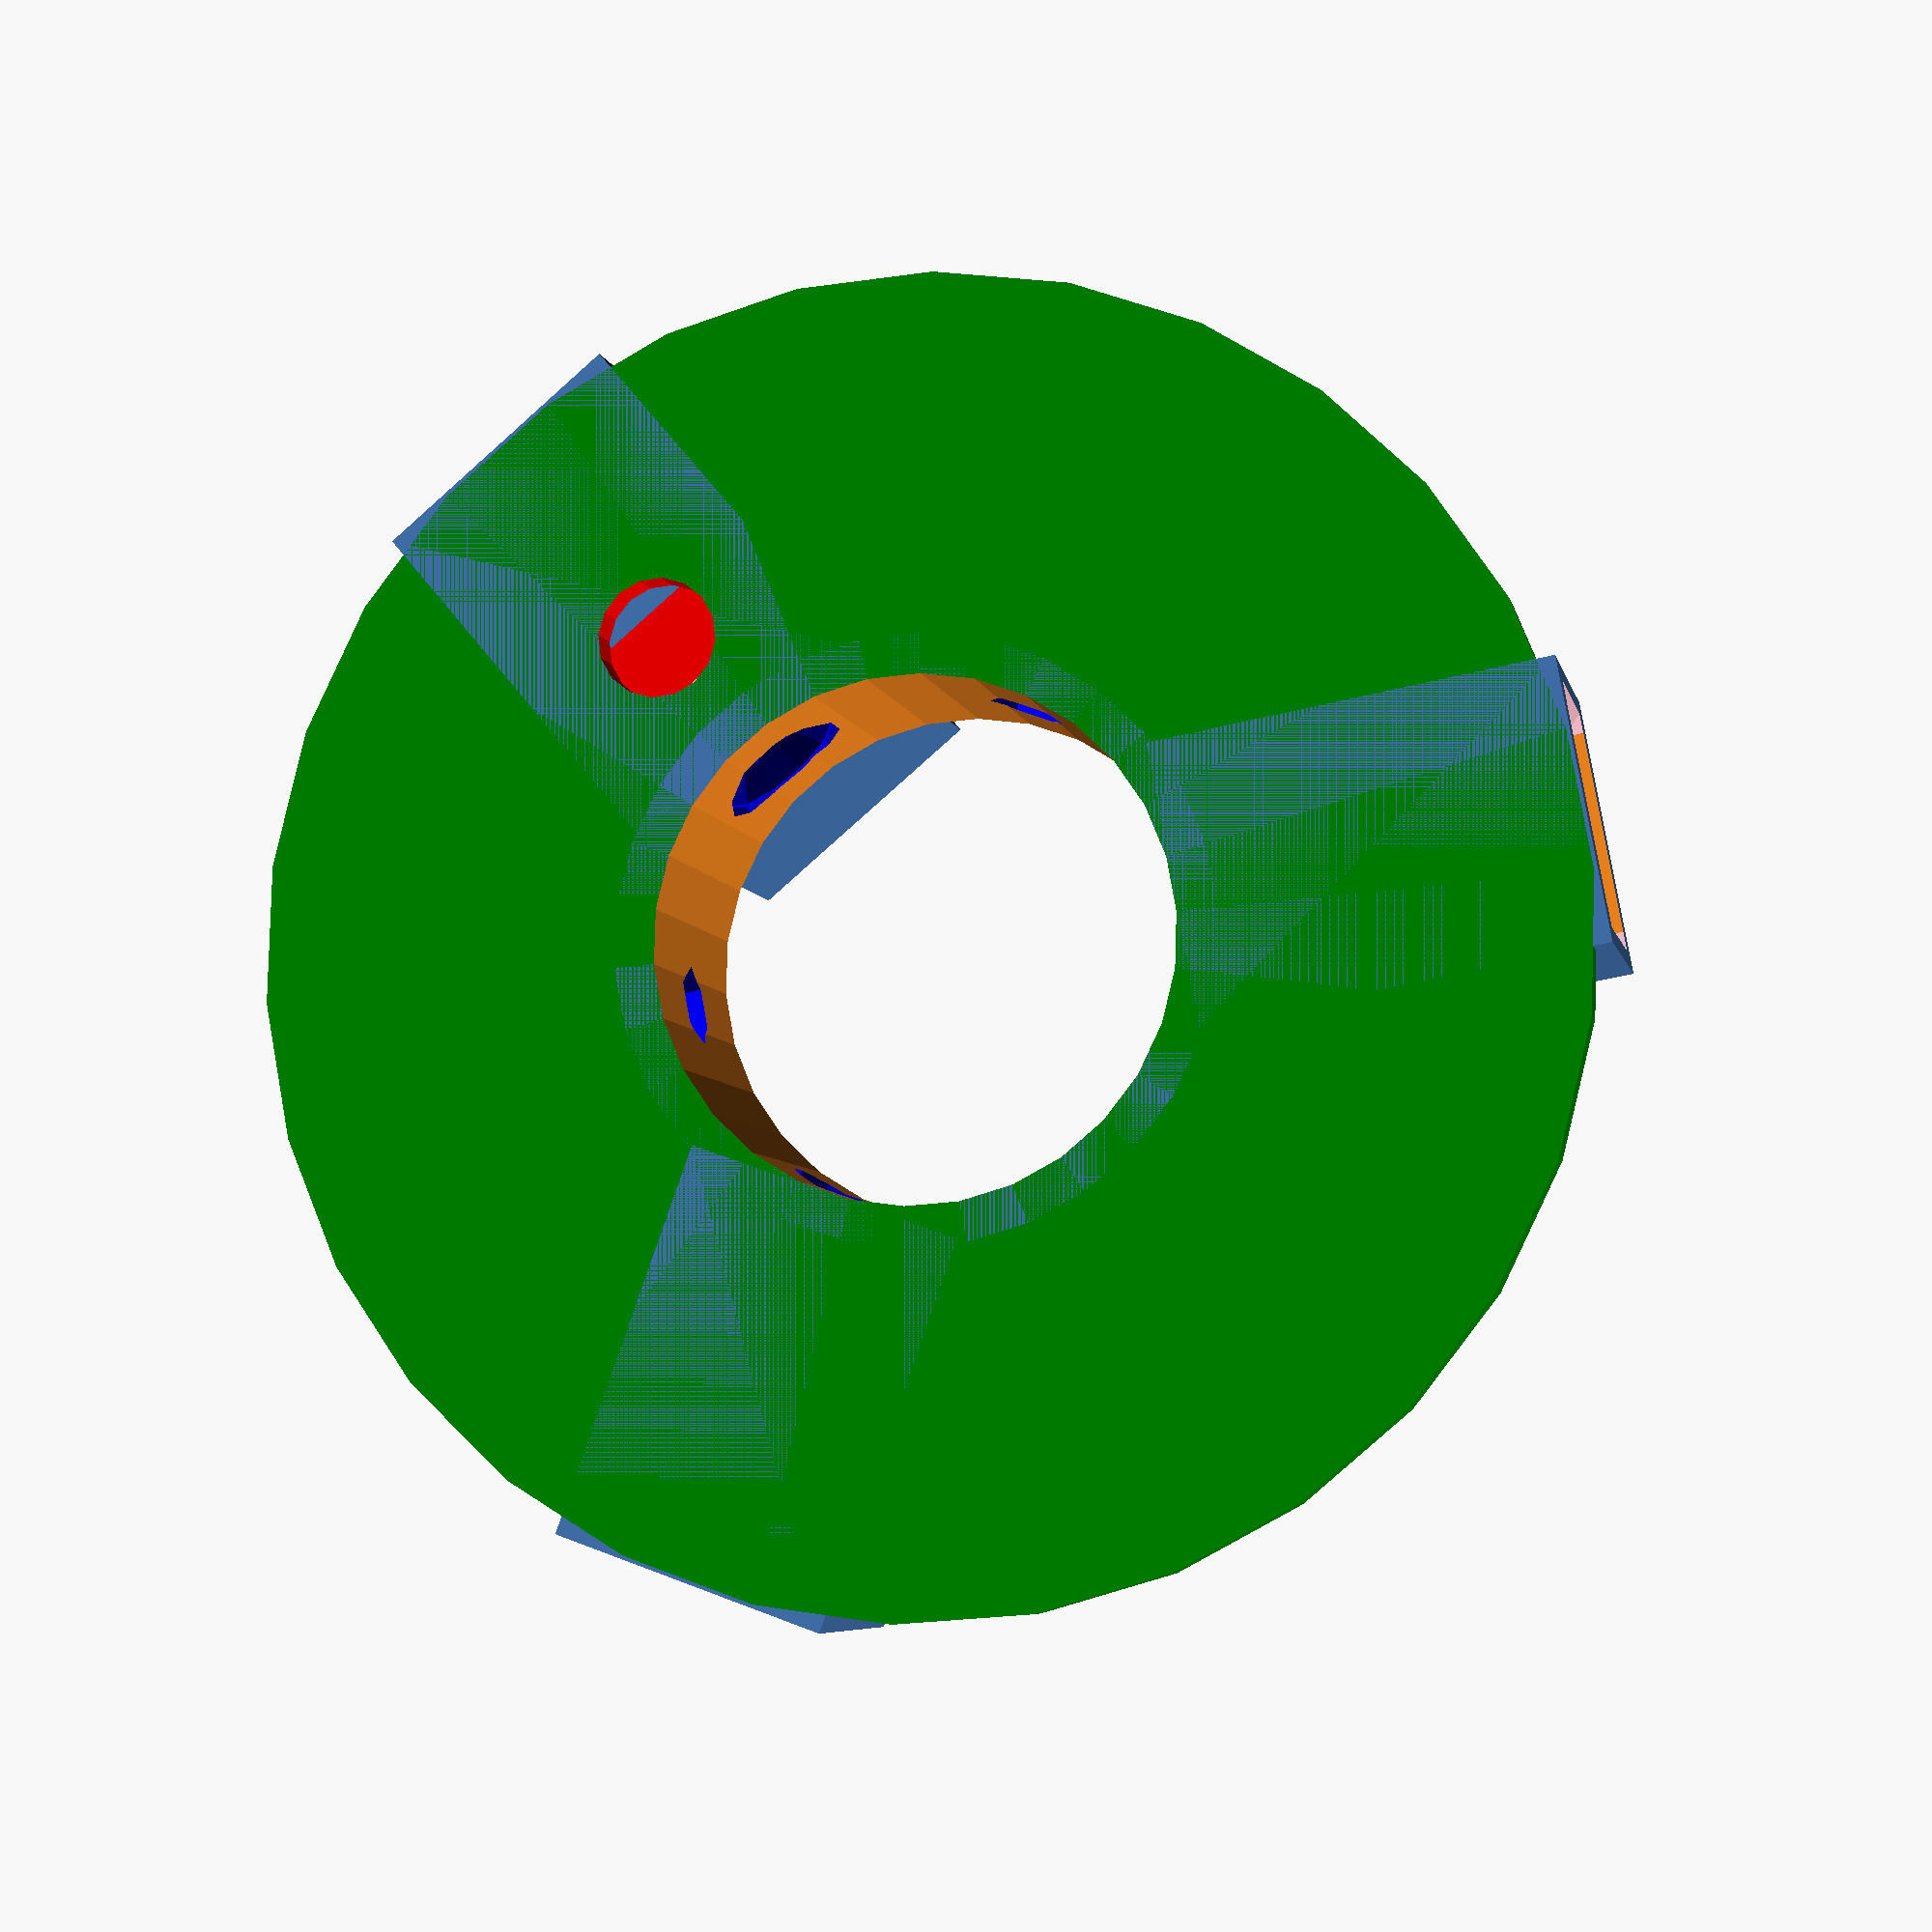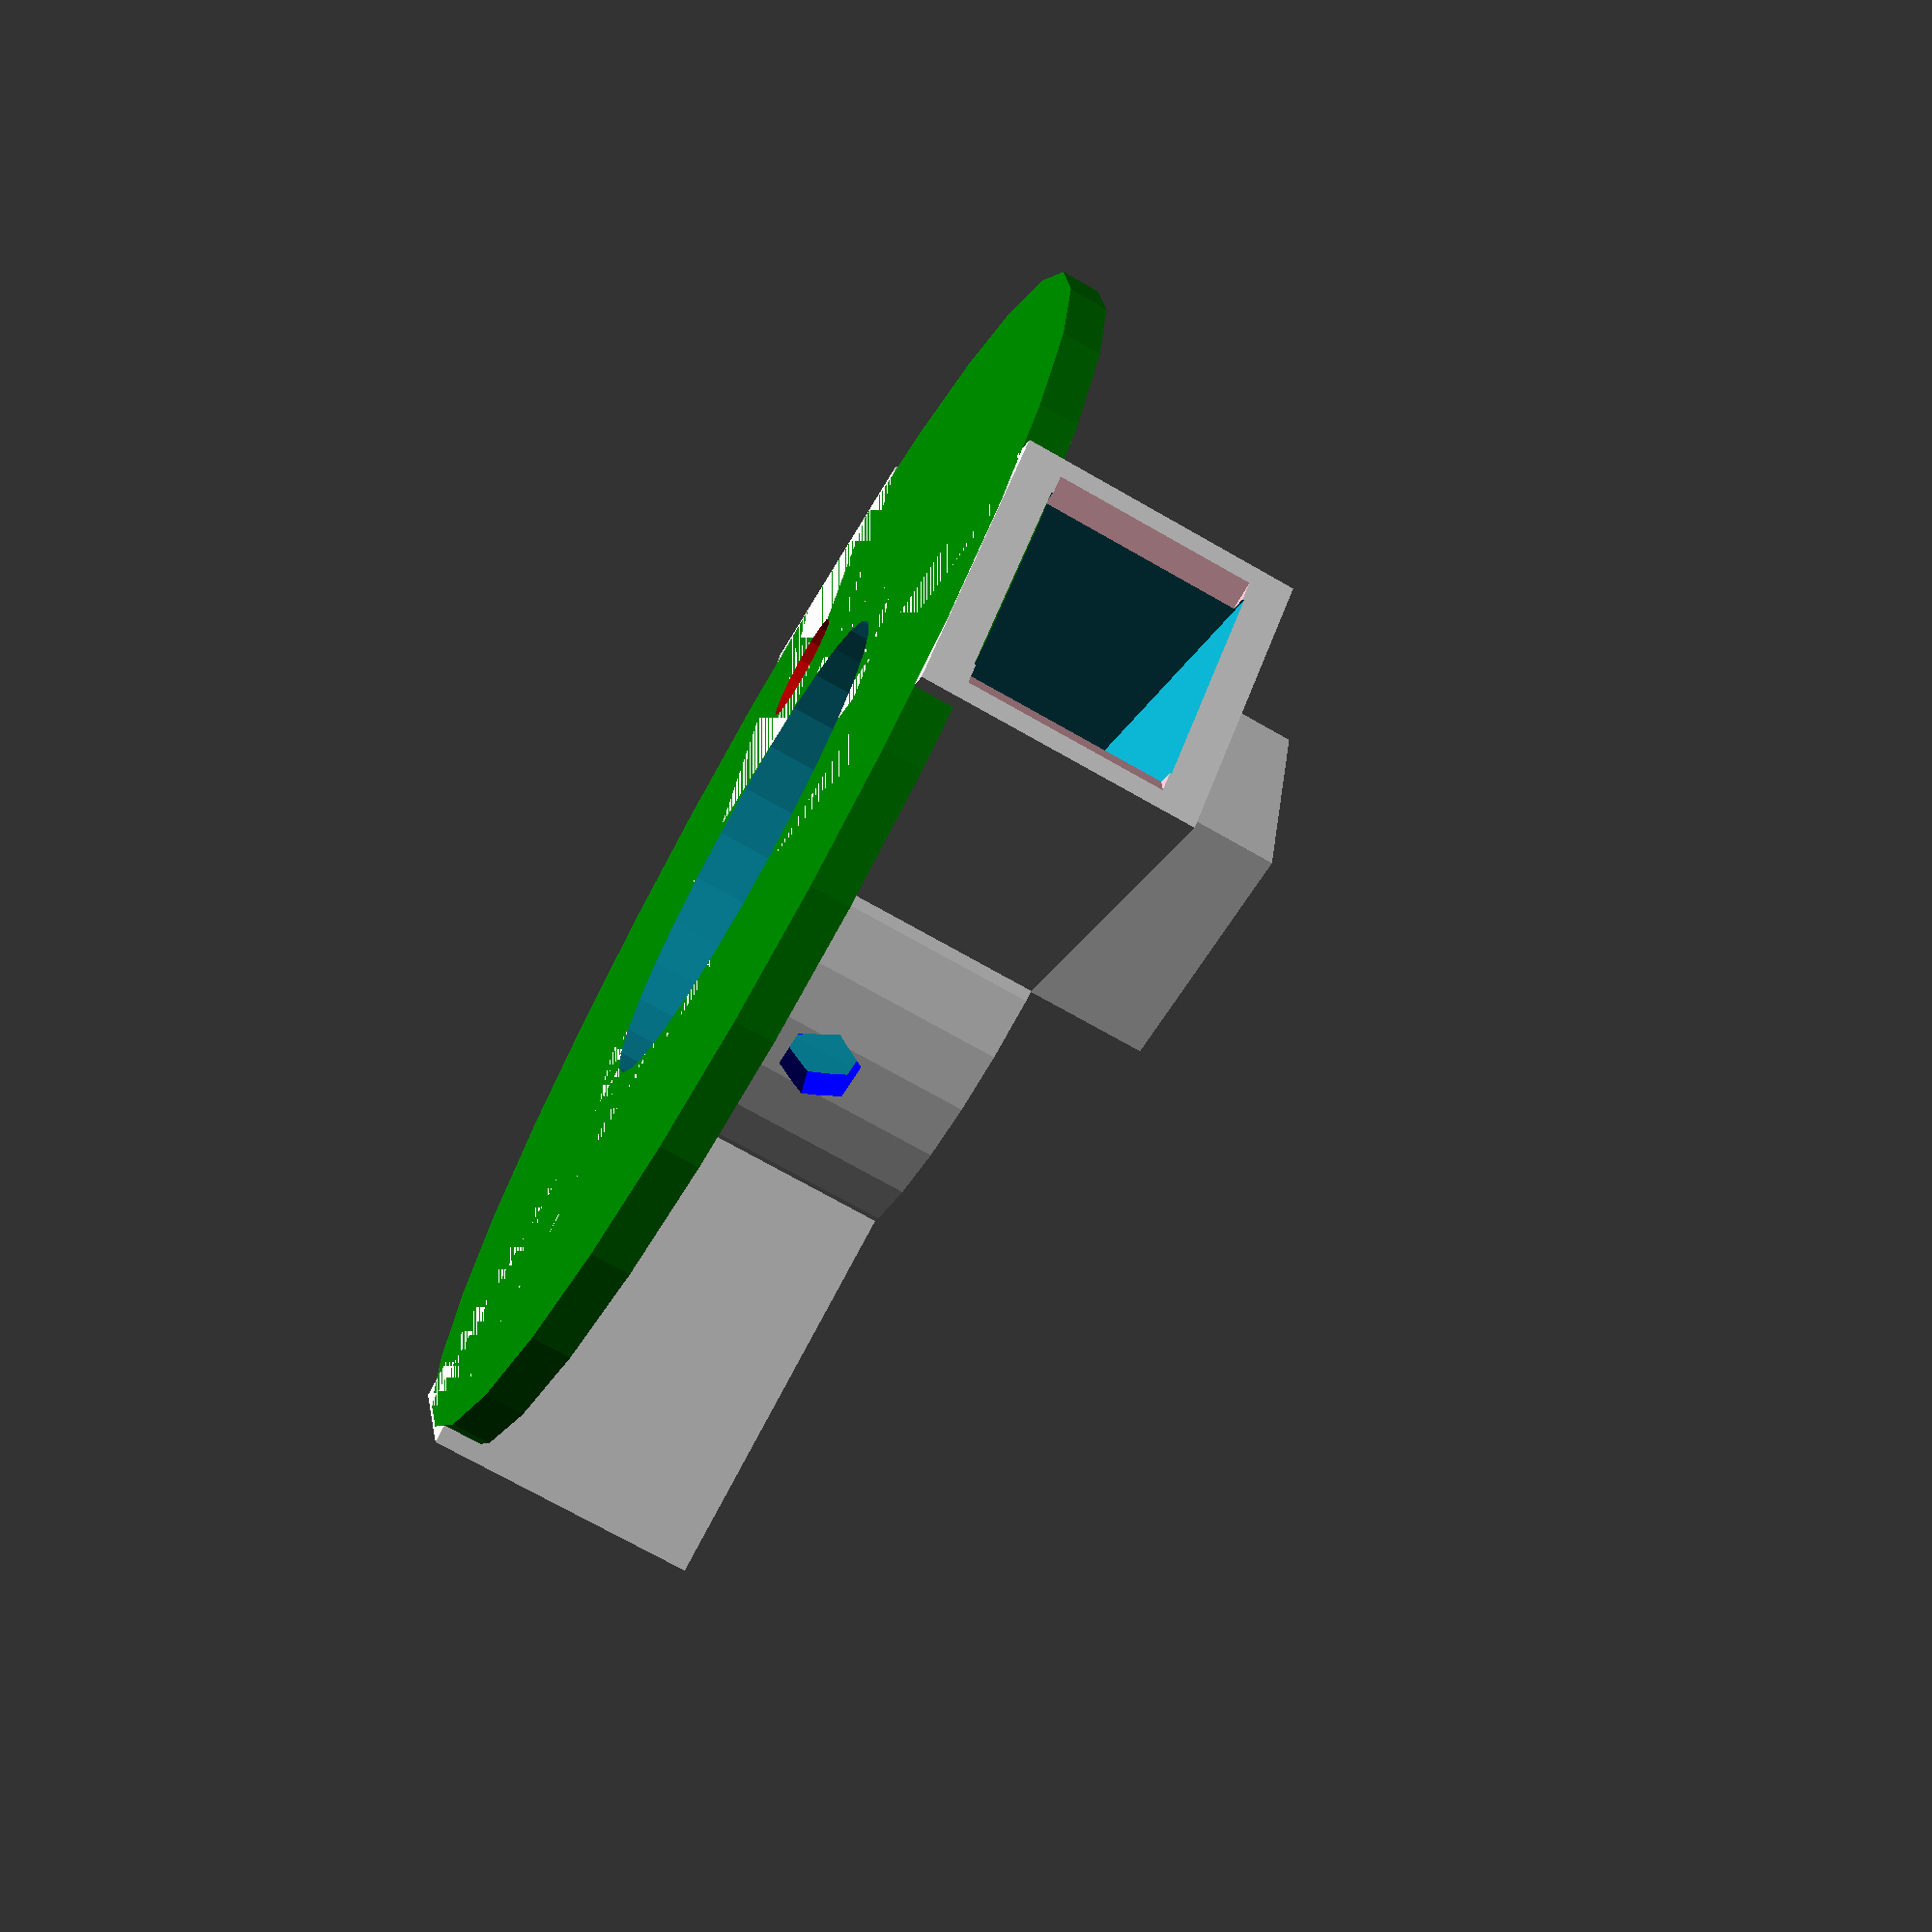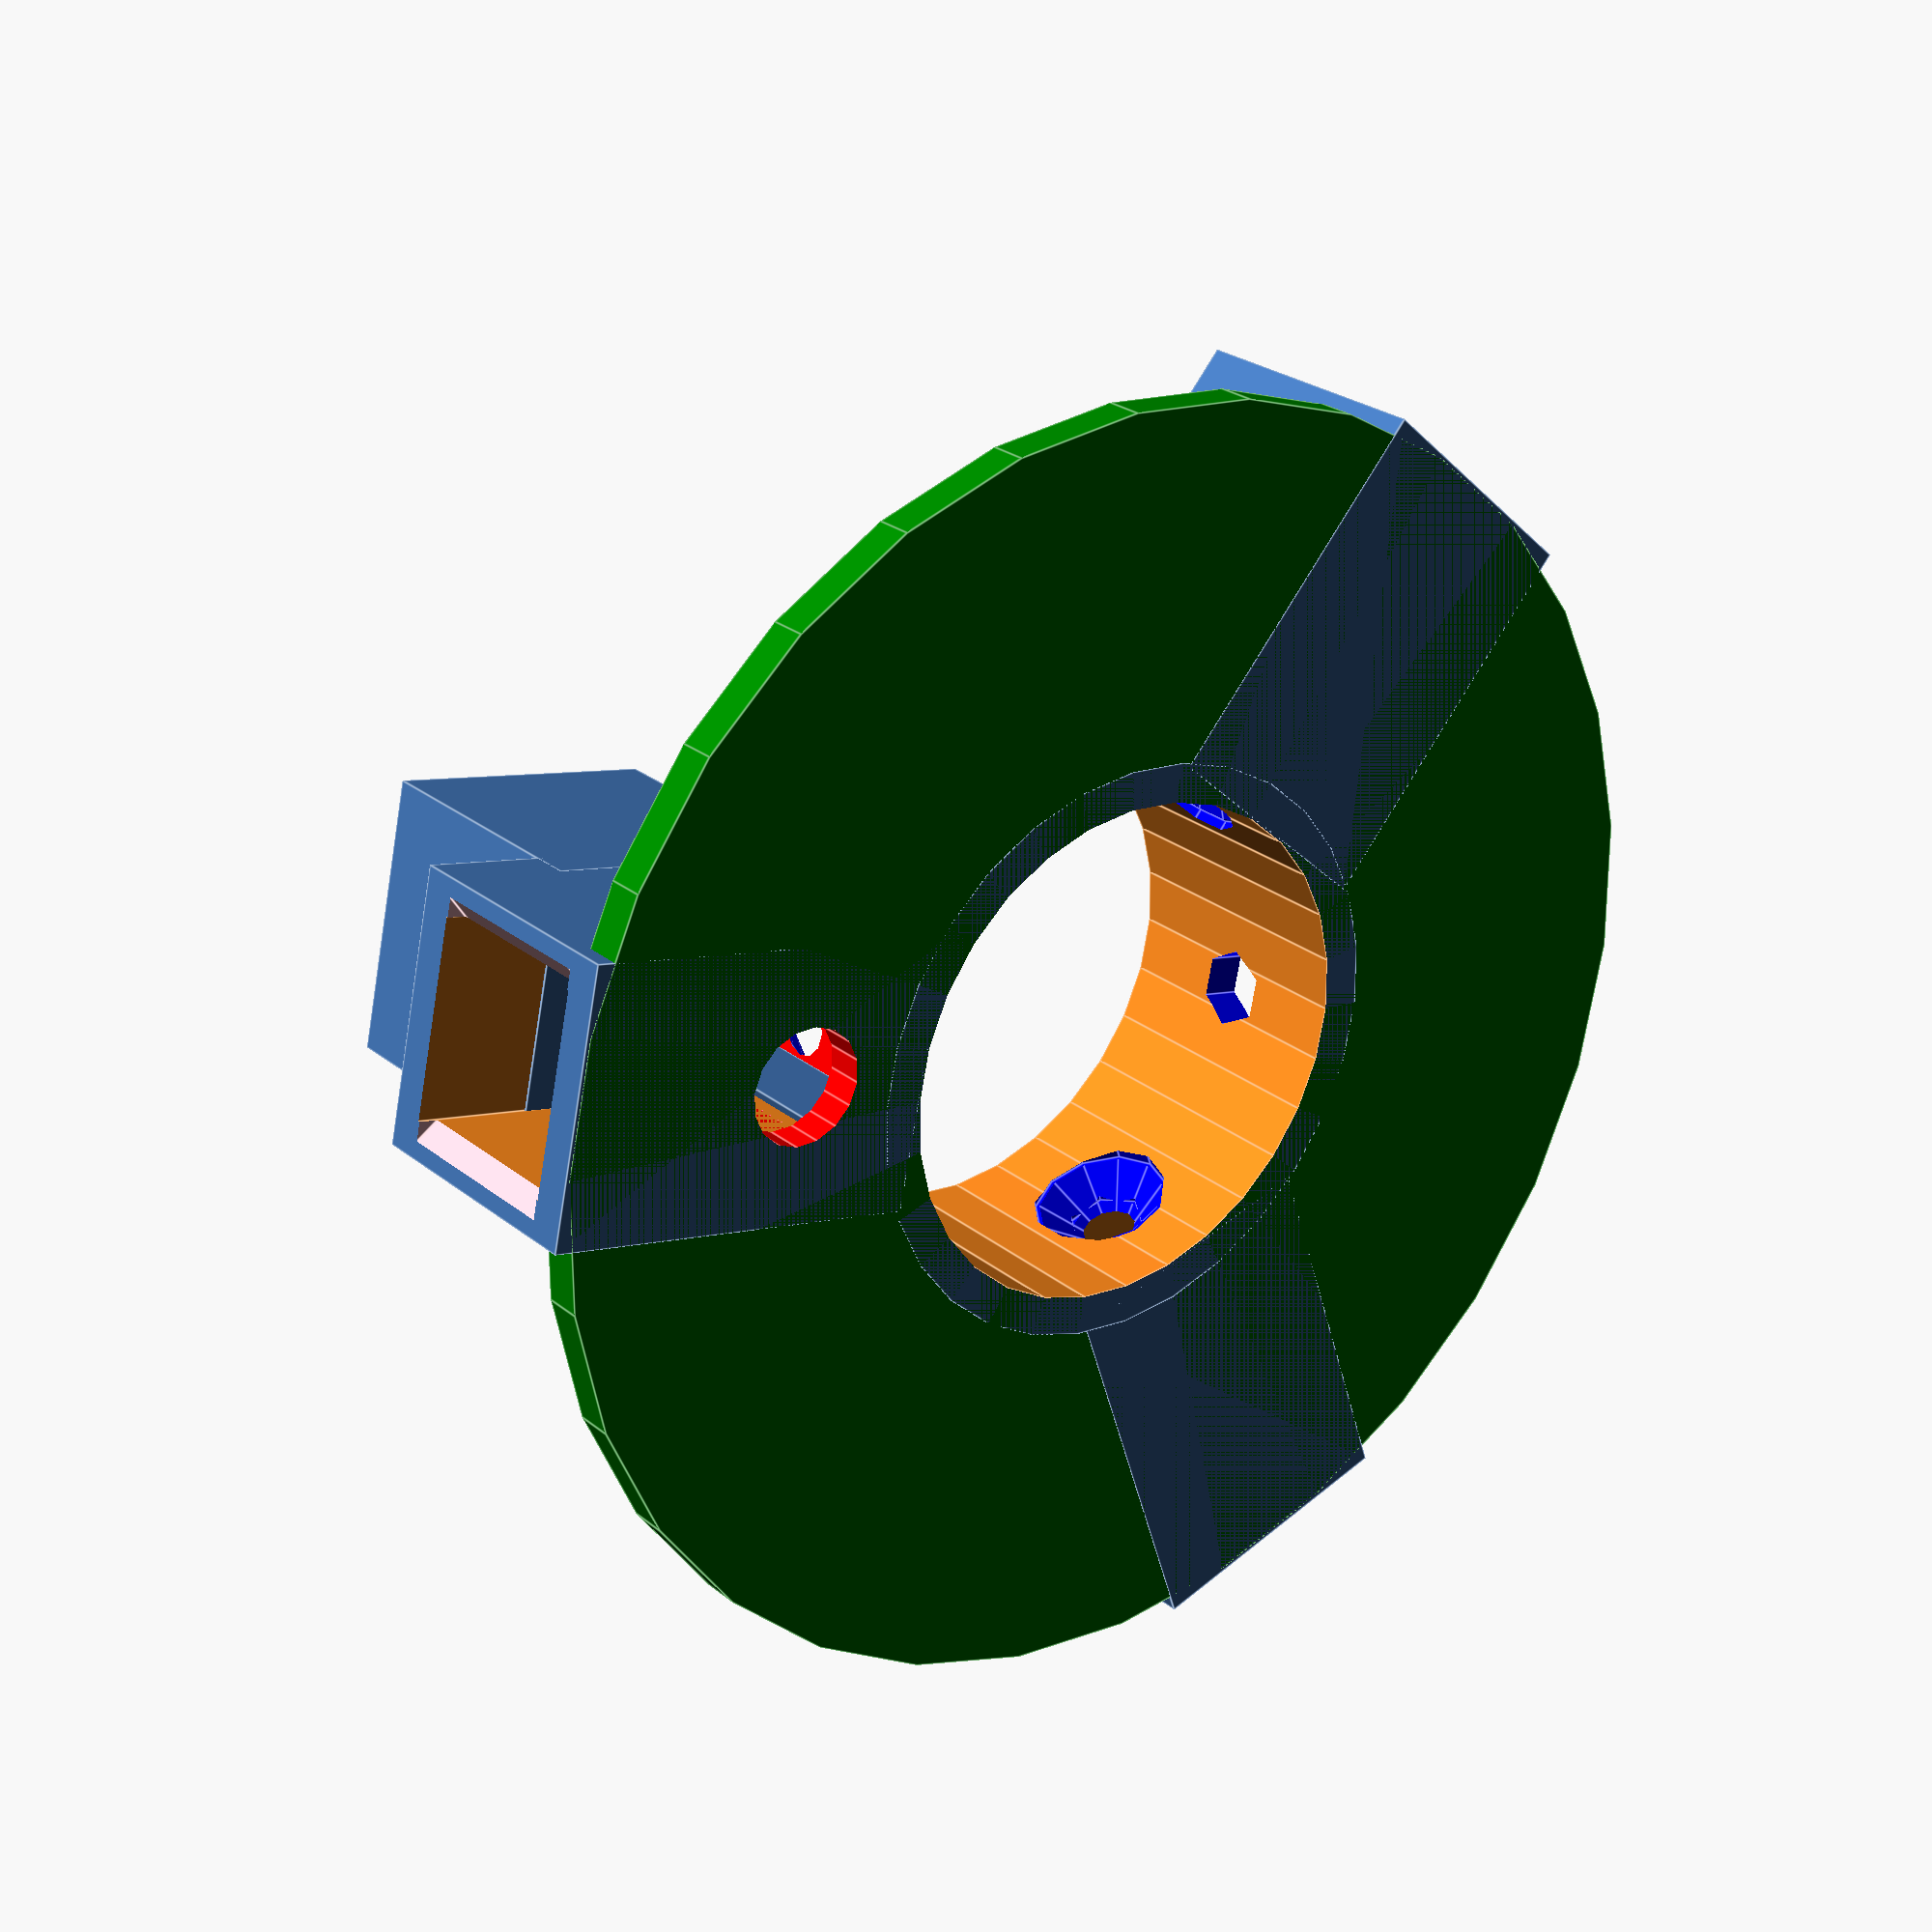
<openscad>
mm=1;
in=25.4*mm;
slop = 0.17*mm;
eps=0.01*mm;


module beam(){
    cube([10*mm + slop, 100*mm, 10*mm+slop], center=true);
}

center_rad = 13*mm;
wall=2*mm;

holder_len=20*mm;
module beam_holder() {
    
    difference(){
        cube([10*mm+2*wall, holder_len,10*mm+2*wall], center=true); 
        beam();
        
        color("pink")
        translate([0,holder_len/2-sqrt(2)*5*mm+1*mm,0])
        rotate([0,0,45])
        translate([0,0,-5*mm])
        cube([15*mm,15*mm,10*mm]);
    }
}



cyl_height = 10*mm+2*wall;
top_holder_len=14*mm;
union(){

    
    difference(){   
        union(){
            for(rot=[0,120,240])
            rotate([0,0,rot])
            translate([0,center_rad+holder_len/2,(10*mm+2*wall)/2])
            beam_holder();
    
            
            translate([0,0,cyl_height/2])
            cylinder(r=center_rad+wall, h=cyl_height,center=true);
            color("green")
            cylinder(r=holder_len+center_rad,h=wall);
            translate([0,center_rad+wall+5*mm,top_holder_len/2 + wall + 10*mm])
            rotate([90,0,0])
            union(){
                cube([10*mm+2*wall, top_holder_len*mm,10*mm+2*wall], center=true);
             }
 
                               
        }
        union(){
            translate([0,0,cyl_height/2])
            cylinder(r=center_rad,h=cyl_height+eps, center=true);
            
            translate([0,center_rad+wall+5*mm,top_holder_len/2 + wall + 10*mm])
            rotate([90,0,0])
            color("red") 
            union(){
                translate([0,35*mm,0*mm])
                beam();
                rotate([90,0,0])
                cylinder(r=3*mm,h=2*in,center=true,$fn=16);
            } 
                
                
            for(rot=[0,120,240]) {
            rotate([0,0,rot])
        
            translate([0,center_rad+wall+1.5*mm,wall+5*mm])
            color("blue")
                rotate([90,0,0])
            union(){
                translate([0,0,0.2*mm])
                cylinder(r1=0, r2=3.5*mm,h=3.5*mm);
                translate([0,0,3.5*mm-eps])
                cylinder(r=3.5*mm,h=2*mm);
                translate([0,0,2*mm])
                cylinder(r=2*mm,h=40*mm,$fn=6);
            }
        }
        }
    }
}








</openscad>
<views>
elev=186.4 azim=220.3 roll=348.2 proj=p view=solid
elev=251.7 azim=165.8 roll=299.8 proj=p view=wireframe
elev=155.1 azim=258.2 roll=37.8 proj=p view=edges
</views>
